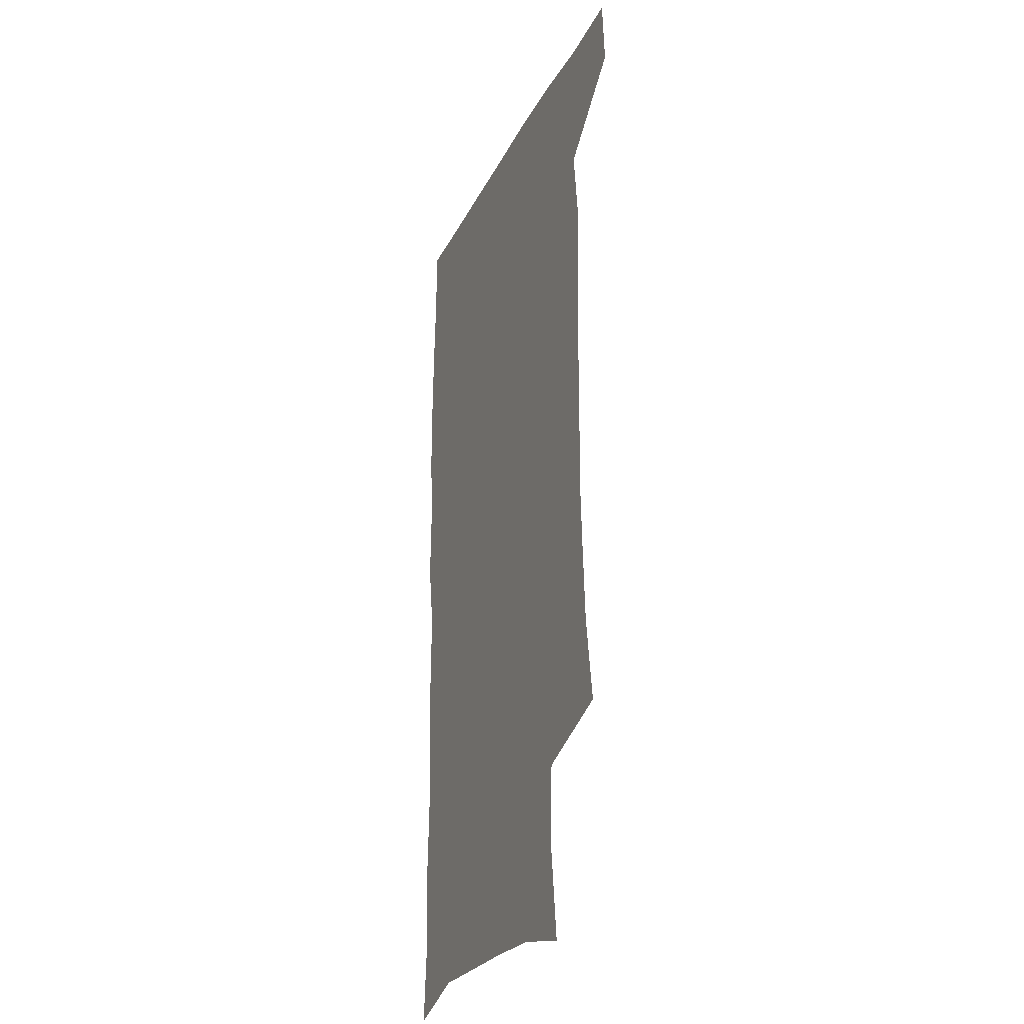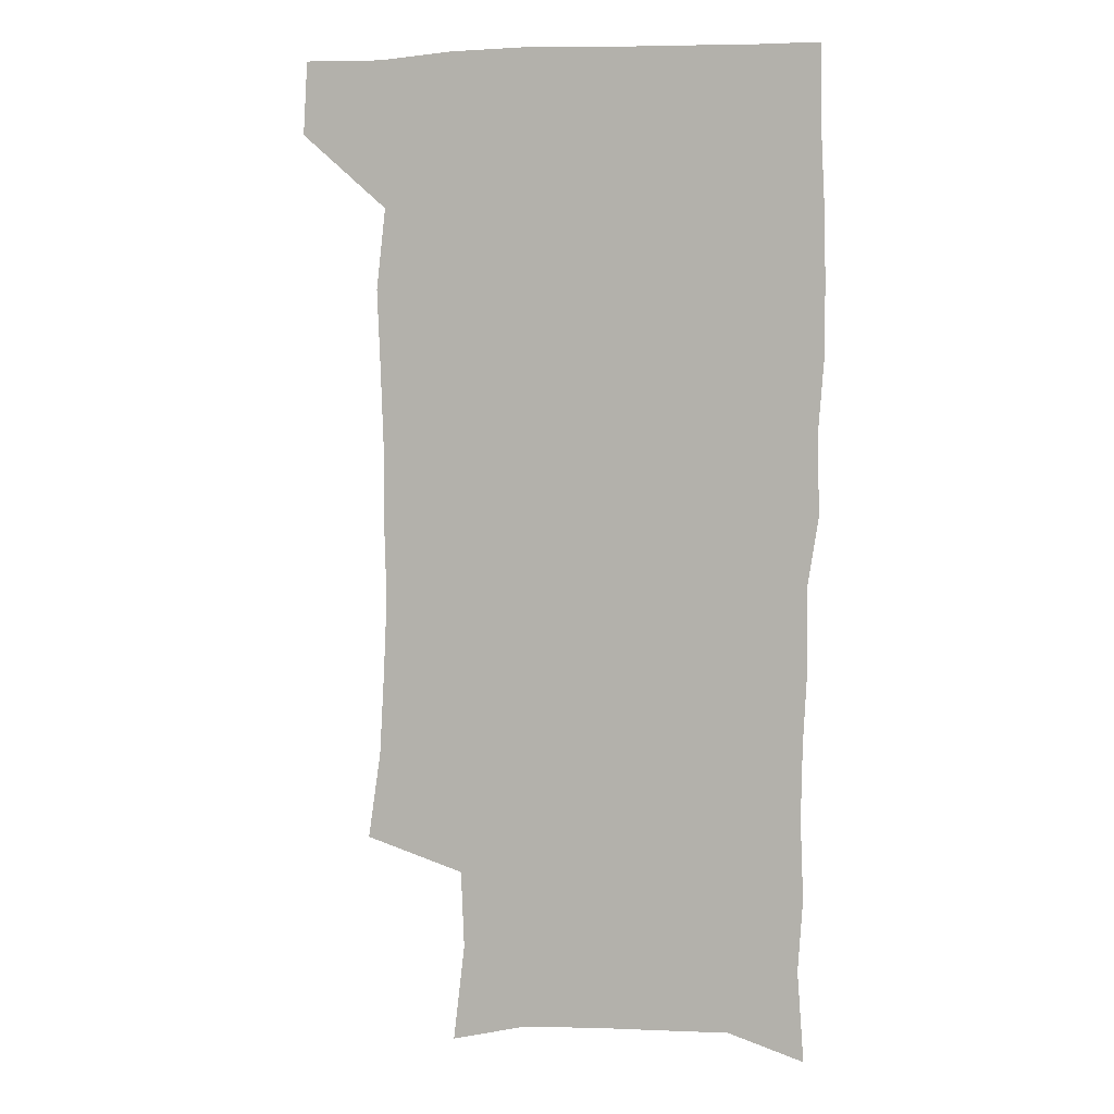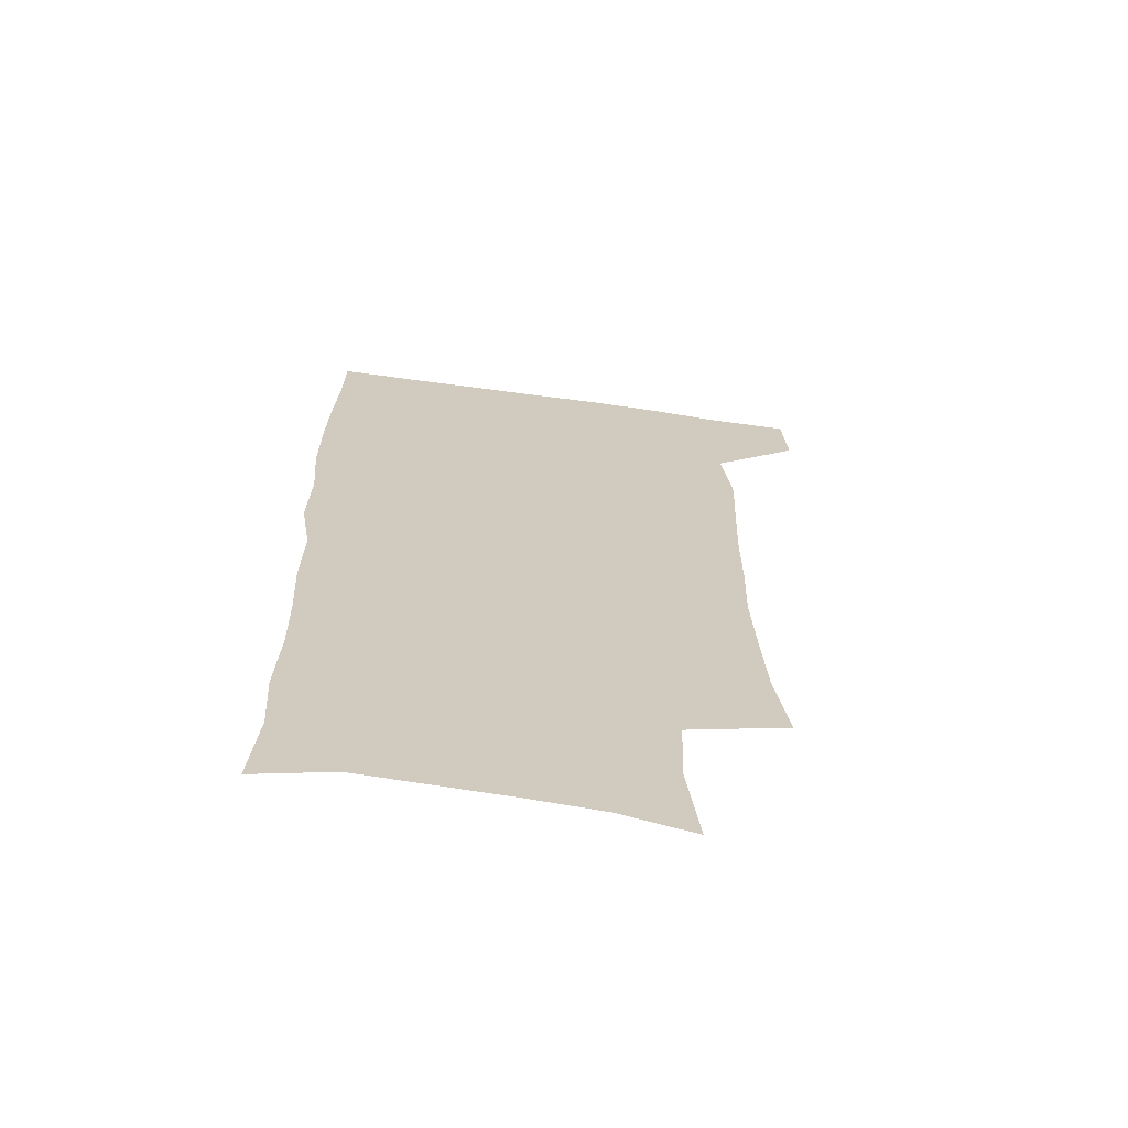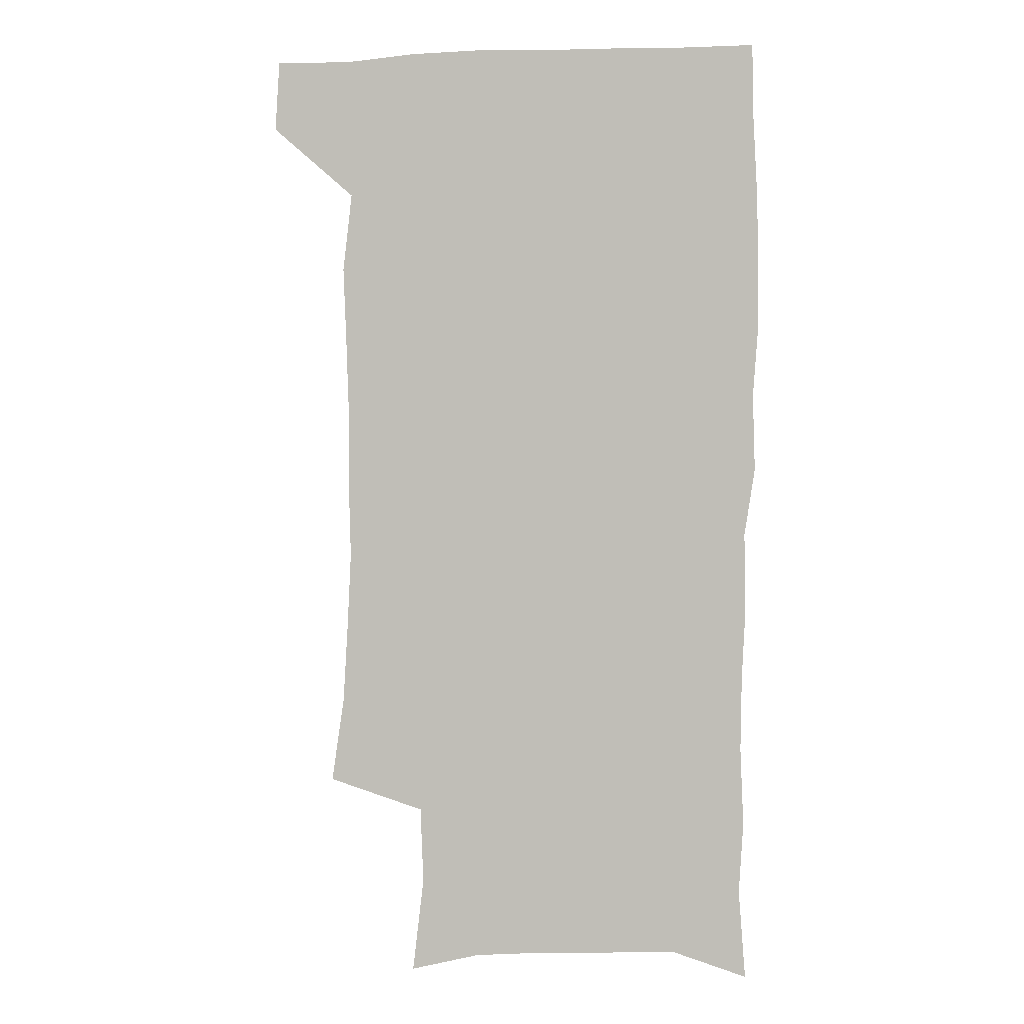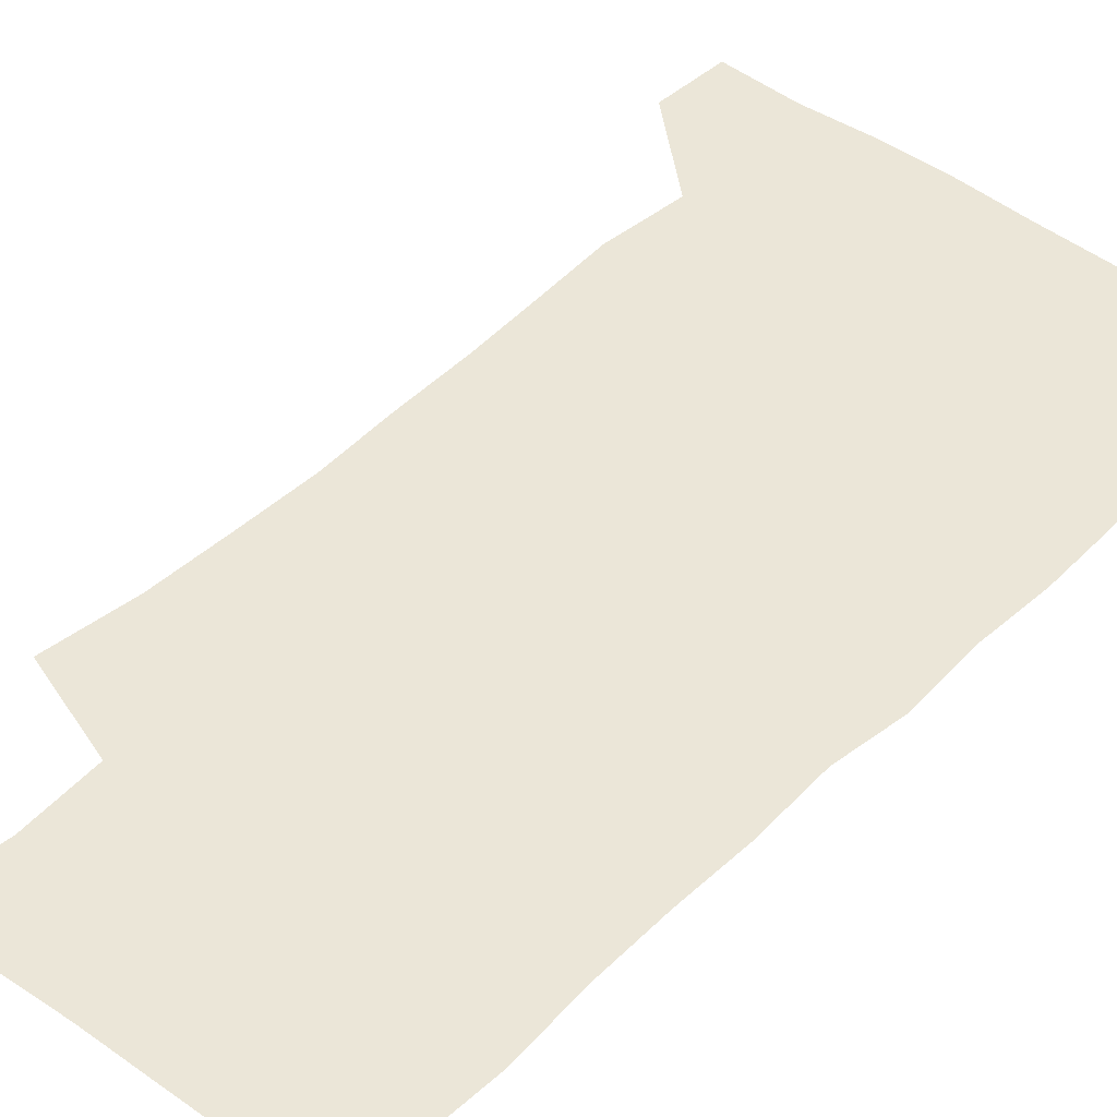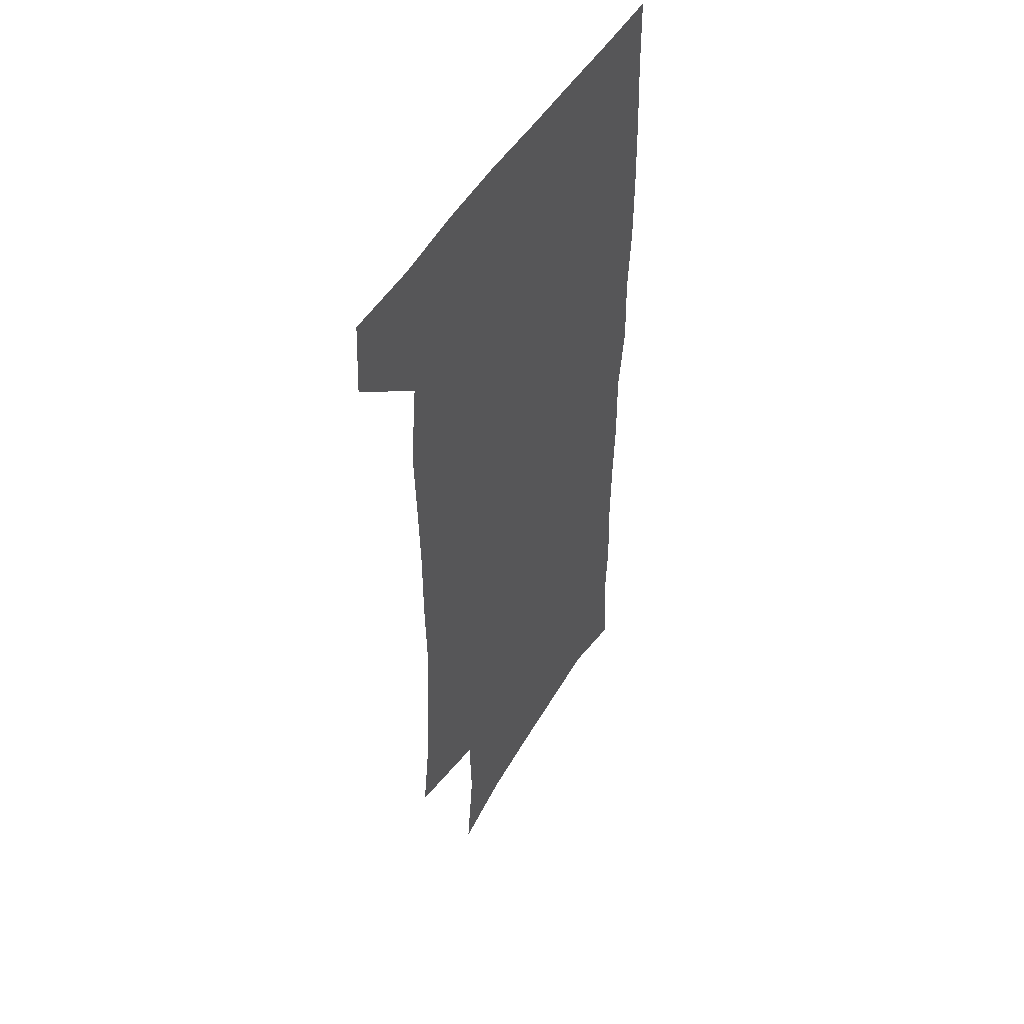
<metadata>
{"format":"obj","ext":"obj","renderer":"f3d","projection":"perspective","resolution":1024,"background":"white","views":[{"elev":-27.6,"azim":-112.1,"up":"+Y"},{"elev":5.2,"azim":15.2,"up":"+Y"},{"elev":-66.8,"azim":172.0,"up":"+Y"},{"elev":0.6,"azim":10.0,"up":"+Y"},{"elev":46.4,"azim":41.2,"up":"+Z"},{"elev":49.1,"azim":-60.5,"up":"+Y"}]}
</metadata>
<code>
v 477.5 539 0
v 479.3 568.6 0
v 503.5 247.9 0
v 508.7 283.3 0
v 510.5 315.3 0
v 512.1 348.4 0
v 511.2 379.8 0
v 511.2 412.4 0
v 510.1 444.3 0
v 508.8 475.6 0
v 512.6 508.6 0
v 510.9 538.8 0
v 511.4 568 0
v 540.5 164.3 0
v 545.2 203.7 0
v 543.9 235.3 0
v 547.4 271 0
v 548.3 302.5 0
v 546.7 331.3 0
v 547.4 362.6 0
v 546.8 392.3 0
v 545.4 421.5 0
v 544.6 451.3 0
v 544.9 481.3 0
v 544.6 510.2 0
v 544.7 538.7 0
v 540.9 570.4 0
v 569.6 171.5 0
v 574.9 215.3 0
v 575.8 247.8 0
v 576.4 279 0
v 575.7 307.8 0
v 576 338.5 0
v 576.3 369 0
v 574.9 396.2 0
v 574.4 425.1 0
v 574.7 454.9 0
v 574.4 483.1 0
v 574.3 511.1 0
v 574.3 538.6 0
v 570.9 571 0
v 598.6 173.7 0
v 601.3 216.3 0
v 602.3 251.4 0
v 602.5 281.5 0
v 602.6 311.2 0
v 602.3 339.6 0
v 602.4 369.5 0
v 602.7 399.4 0
v 602.4 427.3 0
v 602.6 456.4 0
v 602.5 484 0
v 602.8 512 0
v 602.3 540 0
v 601.4 569.9 0
v 627.8 174.9 0
v 627.9 217.4 0
v 628.1 249.7 0
v 628.8 278.6 0
v 628.4 311.4 0
v 628.7 341 0
v 628.9 370.3 0
v 629.3 398.9 0
v 629.8 427 0
v 629.9 455.9 0
v 630.1 484.1 0
v 630.3 512 0
v 630.7 539.7 0
v 631 569.5 0
v 656.7 176.2 0
v 654.8 213.6 0
v 654.8 244.9 0
v 655.5 274.9 0
v 655.4 306.3 0
v 655.8 336.5 0
v 656.2 366.5 0
v 657.2 395.5 0
v 657.6 424.9 0
v 658.2 453.8 0
v 659.2 482.4 0
v 659.4 511.1 0
v 659.7 539.7 0
v 660.6 568.8 0
v 687.5 166.8 0
v 684.8 203.4 0
v 686.7 232.6 0
v 685.4 265.1 0
v 686 295.8 0
v 687.5 325.6 0
v 687 357.9 0
v 691.4 386.1 0
v 690.6 418 0
v 692.9 447.7 0
v 692.9 478.2 0
v 692.1 508.8 0
v 690.6 539.2 0
v 690.2 568.7 0
v 691 601 0
f 11 12 1
f 1 12 2
f 12 13 2
f 16 17 3
f 3 17 4
f 17 18 4
f 4 18 5
f 18 19 5
f 5 19 6
f 19 20 6
f 6 20 7
f 20 21 7
f 7 21 8
f 21 22 8
f 8 22 9
f 22 23 9
f 9 23 10
f 23 24 10
f 10 24 11
f 24 25 11
f 11 25 12
f 25 26 12
f 12 26 13
f 26 27 13
f 14 28 15
f 28 29 15
f 15 29 16
f 29 30 16
f 16 30 17
f 30 31 17
f 17 31 18
f 31 32 18
f 18 32 19
f 32 33 19
f 19 33 20
f 33 34 20
f 20 34 21
f 34 35 21
f 21 35 22
f 35 36 22
f 22 36 23
f 36 37 23
f 23 37 24
f 37 38 24
f 24 38 25
f 38 39 25
f 25 39 26
f 39 40 26
f 26 40 27
f 40 41 27
f 28 42 29
f 42 43 29
f 29 43 30
f 43 44 30
f 30 44 31
f 44 45 31
f 31 45 32
f 45 46 32
f 32 46 33
f 46 47 33
f 33 47 34
f 47 48 34
f 34 48 35
f 48 49 35
f 35 49 36
f 49 50 36
f 36 50 37
f 50 51 37
f 37 51 38
f 51 52 38
f 38 52 39
f 52 53 39
f 39 53 40
f 53 54 40
f 40 54 41
f 54 55 41
f 42 56 43
f 56 57 43
f 43 57 44
f 57 58 44
f 44 58 45
f 58 59 45
f 45 59 46
f 59 60 46
f 46 60 47
f 60 61 47
f 47 61 48
f 61 62 48
f 48 62 49
f 62 63 49
f 49 63 50
f 63 64 50
f 50 64 51
f 64 65 51
f 51 65 52
f 65 66 52
f 52 66 53
f 66 67 53
f 53 67 54
f 67 68 54
f 54 68 55
f 68 69 55
f 56 70 57
f 70 71 57
f 57 71 58
f 71 72 58
f 58 72 59
f 72 73 59
f 59 73 60
f 73 74 60
f 60 74 61
f 74 75 61
f 61 75 62
f 75 76 62
f 62 76 63
f 76 77 63
f 63 77 64
f 77 78 64
f 64 78 65
f 78 79 65
f 65 79 66
f 79 80 66
f 66 80 67
f 80 81 67
f 67 81 68
f 81 82 68
f 68 82 69
f 82 83 69
f 70 84 71
f 84 85 71
f 71 85 72
f 85 86 72
f 72 86 73
f 86 87 73
f 73 87 74
f 87 88 74
f 74 88 75
f 88 89 75
f 75 89 76
f 89 90 76
f 76 90 77
f 90 91 77
f 77 91 78
f 91 92 78
f 78 92 79
f 92 93 79
f 79 93 80
f 93 94 80
f 80 94 81
f 94 95 81
f 81 95 82
f 95 96 82
f 82 96 83
f 96 97 83

</code>
